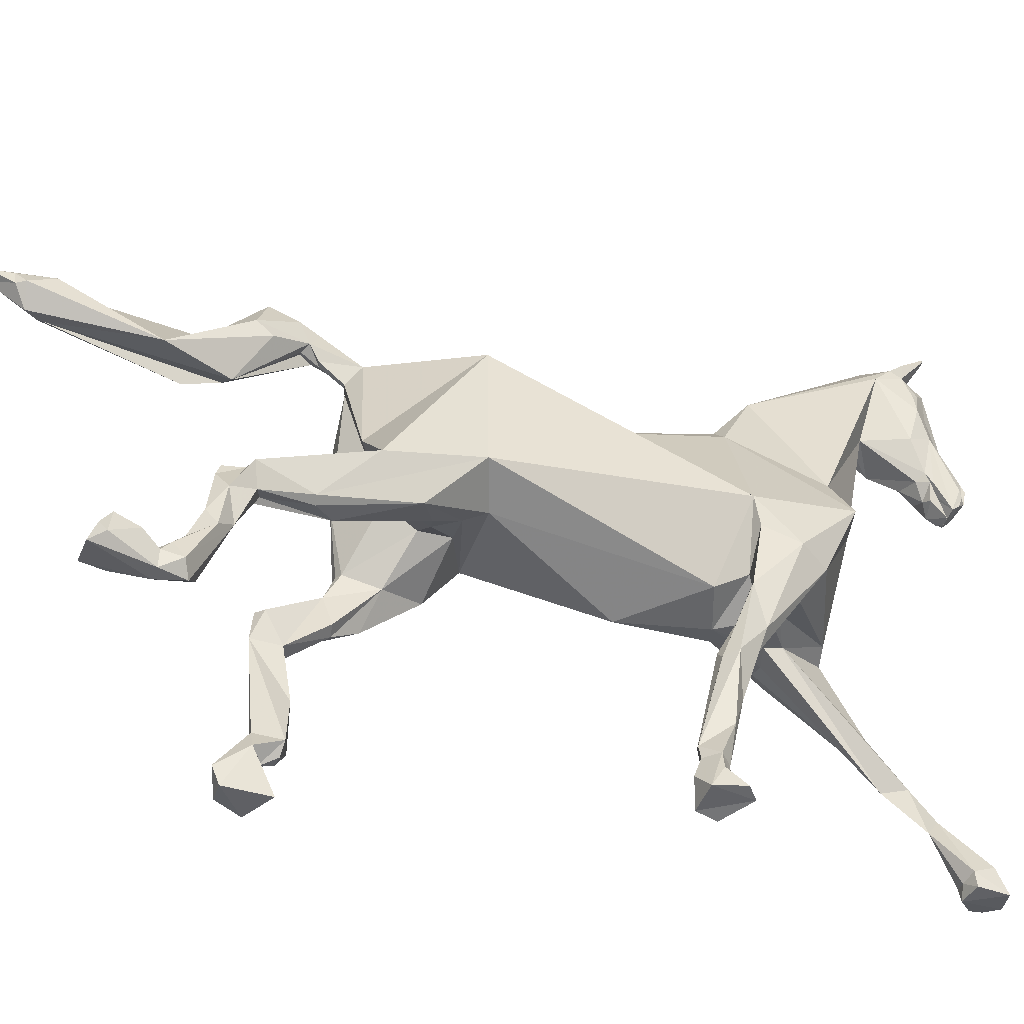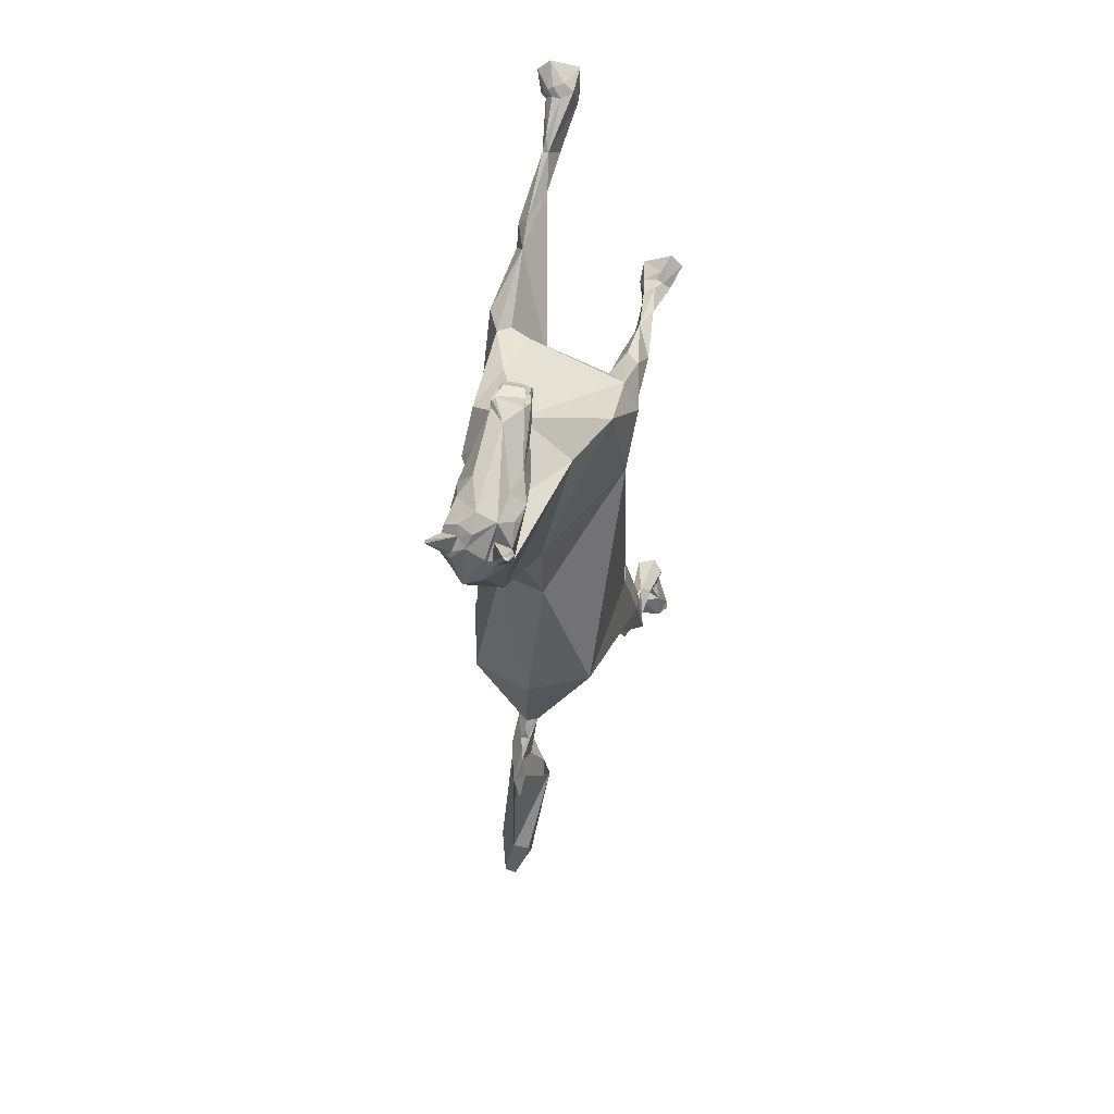
<metadata>
{"format":"obj","ext":"obj","renderer":"f3d","projection":"perspective","resolution":1024,"background":"white","views":[{"elev":-44.0,"azim":-110.6,"up":"+Y"},{"elev":53.2,"azim":-166.4,"up":"+Z"}]}
</metadata>
<code>
v 0.1306 0.4422 0.3472
v 0.1238 0.3176 0.3845
v 0.07972 0.3381 0.351
v 0.05464 0.4582 0.4529
v 0.1238 0.4688 0.3571
v 0.1124 0.4643 0.3571
v 0.123 0.4476 0.3442
v 0.1162 0.4894 0.4529
v 0.1314 0.3054 0.4506
v 0.1071 0.2872 0.4225
v 0.1268 0.2986 0.4172
v 0.1793 0.4688 0.4521
v 0.1344 0.459 0.3541
v 0.1466 0.2697 0.6026
v 0.1945 0.3282 0.4787
v 0.2028 0.3328 0.7196
v 0.1291 0.4498 0.3457
v 0.1527 0.4521 0.6041
v 0.1679 0.3381 0.351
v 0.09112 0.3047 0.4688
v 0.1679 0.4111 0.3503
v 0.2135 0.3503 0.3921
v 0.04552 0.3222 0.4514
v 0.04324 0.3586 0.6953
v 0.08352 0.2788 0.671
v 0.1048 0.4612 0.5988
v 0.09948 0.4878 0.7006
v 0.05768 0.3077 0.7675
v 0.1542 0.3108 0.8101
v 0.1337 0.4346 0.8367
v 0.08048 0.4384 0.7918
v 0.05312 0.3852 0.801
v 0.0782 0.2986 0.7029
v 0.1284 0.2728 0.6885
v 0.1147 0.5053 0.6976
v 0.1884 0.4042 0.8032
v 0.1671 0.3647 0.8192
v 0.1664 0.4673 0.7257
v 0.1945 0.4301 0.7561
v 0.1496 0.2804 0.7257
v 0.1033 0.2872 0.7417
v 0.1428 0.2864 0.763
v 0.1078 0.2826 0.7356
v 0.1747 0.3047 0.8154
v 0.1451 0.2826 0.7455
v 0.1869 0.3161 0.8184
v 0.1854 0.2864 0.7531
v 0.1686 0.2811 0.7531
v 0.1793 0.1793 0.8656
v 0.1679 0.1808 0.8868
v 0.18 0.237 0.8572
v 0.1914 0.2074 0.864
v 0.1808 0.215 0.8754
v 0.2006 0.2902 0.8192
v 0.1899 0.2218 0.8428
v 0.1968 0.2842 0.7675
v 0.1732 0.1565 0.915
v 0.1656 0.136 0.8998
v 0.1793 0.1557 0.9142
v 0.1778 0.1474 0.9279
v 0.1922 0.1063 0.9454
v 0.1876 0.1071 0.9416
v 0.1884 0.1094 0.9507
v 0.1702 0.1162 0.9514
v 0.1588 0.1094 0.956
v 0.1686 0.1063 0.9628
v 0.1793 0.1101 0.9598
v 0.1793 0.1147 0.9507
v 0.1846 0.1109 0.956
v 0.1565 0.09872 0.934
v 0.1709 0.09416 0.9302
v 0.1899 0.1002 0.9393
v 0.1816 0.09568 0.9309
v 0.1998 0.09188 0.9636
v 0.1869 0.0896 0.975
v 0.199 0.0896 0.9499
v 0.158 0.08428 0.9362
v 0.1808 0.08276 0.9324
v 0.158 0.08276 0.9666
v 0.07896 0.2834 0.7493
v 0.04096 0.3146 0.7379
v 0.09644 0.2842 0.725
v 0.09036 0.2849 0.7128
v 0.04856 0.3313 0.7029
v 0.07668 0.2872 0.7044
v 0.0516 0.2636 0.6923
v 0.08276 0.2576 0.7219
v 0.0782 0.1975 0.6664
v 0.0668 0.1854 0.6657
v 0.08428 0.2705 0.7029
v 0.07364 0.1489 0.6847
v 0.0744 0.2097 0.7044
v 0.05996 0.2241 0.706
v 0.0858 0.1945 0.6794
v 0.0554 0.1884 0.6771
v 0.08352 0.09492 0.6452
v 0.07668 0.09188 0.6429
v 0.06528 0.1154 0.6725
v 0.07212 0.07516 0.668
v 0.06148 0.0782 0.6566
v 0.08276 0.08276 0.6649
v 0.0934 0.05084 0.649
v 0.0744 0.05844 0.6368
v 0.08428 0.07896 0.6474
v 0.07516 0.07896 0.6444
v 0.07288 0.06224 0.668
v 0.08656 0.06148 0.6642
v 0.05692 0.05996 0.6558
v 0.06528 0.06224 0.6634
v 0.05844 0.03944 0.6436
v 0.04856 0.03944 0.6718
v 0.0896 0.0364 0.6429
v 0.09264 0.03336 0.6634
v 0.06908 0.05464 0.674
v 0.06148 0.03716 0.6832
v 0.117 0.5608 0.7371
v 0.1557 0.4916 0.8169
v 0.09112 0.6193 0.8648
v 0.1139 0.5509 0.8519
v 0.1314 0.5471 0.8473
v 0.1519 0.6163 0.8352
v 0.142 0.5669 0.8359
v 0.1512 0.5965 0.8435
v 0.1306 0.5502 0.8526
v 0.1132 0.5099 0.9165
v 0.1033 0.5076 0.9157
v 0.117 0.5046 0.921
v 0.1071 0.4833 0.9385
v 0.1276 0.4802 0.9385
v 0.1154 0.4787 0.9362
v 0.1215 0.4795 0.9378
v 0.1101 0.5 0.9522
v 0.1109 0.503 0.9507
v 0.1056 0.4992 0.9492
v 0.1071 0.5099 0.9469
v 0.1063 0.5182 0.9507
v 0.1025 0.5068 0.9461
v 0.1063 0.5099 0.9545
v 0.1025 0.5076 0.9188
v 0.0896 0.6284 0.8929
v 0.1056 0.6307 0.9013
v 0.09036 0.6566 0.9172
v 0.08808 0.6041 0.9013
v 0.08732 0.5859 0.9036
v 0.09188 0.611 0.9081
v 0.09644 0.56 0.918
v 0.09264 0.5486 0.8944
v 0.1018 0.5167 0.9104
v 0.1071 0.4901 0.9461
v 0.1109 0.4909 0.918
v 0.1192 0.4954 0.9142
v 0.1306 0.4863 0.9226
v 0.104 0.6406 0.8868
v 0.1208 0.5357 0.9469
v 0.1101 0.5106 0.9043
v 0.08808 0.6588 0.9157
v 0.08808 0.6588 0.9172
v 0.0858 0.6573 0.9172
v 0.08504 0.6588 0.9165
v 0.08428 0.6414 0.8922
v 0.08276 0.6467 0.9096
v 0.09948 0.6421 0.8853
v 0.1033 0.6421 0.8808
v 0.1086 0.6414 0.8861
v 0.1466 0.538 0.8732
v 0.1109 0.4977 0.9537
v 0.1337 0.5137 0.9545
v 0.1033 0.6246 0.921
v 0.09188 0.6376 0.8823
v 0.1116 0.6436 0.861
v 0.104 0.5106 0.9157
v 0.101 0.5897 0.9188
v 0.1322 0.6429 0.8466
v 0.1101 0.6436 0.8899
v 0.1268 0.4802 0.937
v 0.1322 0.4825 0.9347
v 0.1344 0.4886 0.9317
v 0.1375 0.5099 0.9157
v 0.1344 0.4863 0.9355
v 0.1337 0.5099 0.9469
v 0.1299 0.5053 0.9507
v 0.1329 0.503 0.9476
v 0.1382 0.5106 0.9469
v 0.1375 0.5137 0.9484
v 0.1299 0.4977 0.953
v 0.1344 0.4985 0.9499
v 0.139 0.5114 0.915
v 0.1405 0.5129 0.9157
v 0.1291 0.481 0.9355
v 0.1246 0.4787 0.937
v 0.1572 0.63 0.8876
v 0.1595 0.6338 0.8899
v 0.1542 0.6254 0.8929
v 0.161 0.6497 0.9066
v 0.1595 0.6573 0.9172
v 0.1626 0.6429 0.902
v 0.1375 0.6315 0.9005
v 0.155 0.6573 0.9188
v 0.158 0.6581 0.9172
v 0.1534 0.5737 0.9013
v 0.1436 0.5296 0.9028
v 0.155 0.6284 0.8777
v 0.1329 0.4901 0.9469
v 0.1382 0.5076 0.9157
v 0.1337 0.484 0.9408
v 0.158 0.6566 0.9188
v 0.1565 0.6581 0.9188
v 0.1595 0.6573 0.9165
v 0.1413 0.6398 0.8876
v 0.1458 0.6421 0.8861
v 0.1534 0.6376 0.883
v 0.142 0.6421 0.8815
v 0.1291 0.6391 0.8944
v 0.1322 0.4825 0.9332
v 0.1322 0.516 0.8982
v 0.1344 0.5182 0.9514
v 0.136 0.5836 0.9271
v 0.136 0.5205 0.9469
v 0.139 0.6246 0.9089
v 0.1246 0.617 0.9203
v 0.1527 0.6216 0.9005
v 0.1458 0.5616 0.8481
v 0.1474 0.598 0.9119
v 0.1451 0.5851 0.9142
v 0.1436 0.5631 0.8466
v 0.1436 0.5486 0.8564
v 0.1238 0.633 0.9081
v 0.1785 0.2454 0.3526
v 0.1724 0.2135 0.3609
v 0.1664 0.2598 0.4004
v 0.1884 0.275 0.443
v 0.1892 0.2256 0.389
v 0.1846 0.2097 0.3632
v 0.1755 0.18 0.3214
v 0.1937 0.2059 0.3495
v 0.2135 0.2674 0.3784
v 0.196 0.2059 0.3115
v 0.1952 0.2659 0.3655
v 0.1732 0.2712 0.3662
v 0.1808 0.2735 0.3632
v 0.2013 0.193 0.3108
v 0.1793 0.2112 0.2956
v 0.1694 0.2089 0.3024
v 0.1785 0.06756 0.3267
v 0.1945 0.08428 0.3358
v 0.1679 0.07744 0.3275
v 0.1914 0.06832 0.326
v 0.1907 0.1793 0.326
v 0.196 0.1109 0.3244
v 0.177 0.1808 0.2925
v 0.1945 0.1686 0.3199
v 0.1793 0.1276 0.332
v 0.1998 0.09492 0.3222
v 0.196 0.09036 0.3085
v 0.1945 0.05616 0.2819
v 0.1998 0.0554 0.3016
v 0.2013 0.0516 0.2804
v 0.1808 0.04704 0.2735
v 0.1952 0.082 0.3077
v 0.1884 0.08732 0.3032
v 0.1816 0.08808 0.3024
v 0.1876 0.06072 0.3108
v 0.1724 0.06908 0.3024
v 0.1968 0.07136 0.3047
v 0.1785 0.02728 0.2804
v 0.1747 0.025 0.3244
v 0.2013 0.03032 0.2819
v 0.2097 0.02576 0.3077
v 0.1002 0.2971 0.4483
v 0.03564 0.2872 0.3556
v 0.05768 0.2743 0.3784
v 0.06148 0.2682 0.3526
v 0.09264 0.2804 0.4194
v 0.07212 0.231 0.3282
v 0.06376 0.2188 0.2484
v 0.07364 0.2378 0.2804
v 0.05616 0.2606 0.3997
v 0.05464 0.2256 0.3085
v 0.06072 0.2538 0.2507
v 0.04628 0.2294 0.3062
v 0.05996 0.2241 0.2636
v 0.03564 0.2401 0.2522
v 0.04704 0.2196 0.2583
v 0.06224 0.1816 0.231
v 0.05084 0.1793 0.2439
v 0.05844 0.199 0.2226
v 0.04248 0.2112 0.2348
v 0.0402 0.1664 0.2287
v 0.04628 0.1838 0.2188
v 0.05312 0.231 0.2249
v 0.06224 0.2439 0.2325
v 0.06452 0.123 0.2211
v 0.05388 0.158 0.2074
v 0.05692 0.2454 0.2294
v 0.0478 0.1078 0.2127
v 0.03564 0.1192 0.2059
v 0.04096 0.1367 0.196
v 0.063 0.1299 0.1983
v 0.0554 0.1071 0.1861
v 0.05312 0.1344 0.1914
v 0.06148 0.1238 0.1831
v 0.04248 0.1086 0.1869
v 0.04932 0.1322 0.1755
v 0.05844 0.1436 0.1694
v 0.04628 0.1314 0.1861
v 0.03336 0.136 0.1702
v 0.0402 0.1253 0.1869
v 0.02652 0.1185 0.1436
v 0.06832 0.1162 0.1534
v 0.03336 0.1101 0.1299
v 0.06756 0.1185 0.1306
v 0.06072 0.1466 0.1451
v 0.03108 0.1428 0.1466
v 0.025 0.1238 0.136
v 0.1238 0.4909 0.329
v 0.1215 0.4985 0.3199
v 0.1162 0.4802 0.3085
v 0.1215 0.4666 0.3191
v 0.1238 0.4757 0.348
v 0.1185 0.4802 0.3381
v 0.1291 0.5106 0.2918
v 0.117 0.5053 0.2986
v 0.1291 0.4673 0.3222
v 0.139 0.4787 0.3168
v 0.1276 0.4802 0.3374
v 0.1268 0.478 0.3039
v 0.1322 0.481 0.3047
v 0.1284 0.4225 0.2454
v 0.1048 0.465 0.2728
v 0.1025 0.4764 0.256
v 0.1078 0.4263 0.1793
v 0.12 0.5182 0.2697
v 0.1375 0.4749 0.218
v 0.1367 0.4871 0.2522
v 0.1474 0.4354 0.2408
v 0.1481 0.4529 0.08048
v 0.1534 0.427 0.2059
v 0.1375 0.4878 0.025
v 0.1268 0.4681 0.04932
v 0.1291 0.4825 0.0478
v 0.1215 0.4818 0.08352
v 0.139 0.4848 0.08884
v 0.1215 0.4688 0.05768
v 0.139 0.4514 0.06224
v 0.1504 0.4863 0.02576
v 0.1588 0.4643 0.07592
f 1 2 3
f 4 5 6
f 6 7 3
f 8 5 4
f 9 10 11
f 4 6 3
f 5 12 13
f 5 8 12
f 14 15 16
f 17 13 1
f 18 12 8
f 17 1 7
f 1 19 2
f 14 20 15
f 13 21 1
f 7 1 3
f 12 21 13
f 12 16 15
f 16 12 18
f 21 12 22
f 23 24 4
f 25 23 20
f 14 25 20
f 8 4 26
f 25 24 23
f 4 24 26
f 26 18 8
f 27 26 24
f 28 29 30
f 31 27 32
f 24 25 33
f 25 34 33
f 31 32 30
f 35 26 27
f 27 24 32
f 26 35 18
f 36 30 37
f 38 18 35
f 38 39 18
f 36 39 30
f 16 40 14
f 14 40 34
f 38 30 39
f 29 41 42
f 43 34 42
f 34 25 14
f 41 43 42
f 42 44 29
f 30 29 37
f 39 16 18
f 45 42 34
f 46 37 29
f 44 46 29
f 45 34 40
f 40 47 48
f 46 36 37
f 46 16 39
f 48 45 40
f 40 16 47
f 46 39 36
f 45 49 42
f 50 51 42
f 52 51 53
f 54 51 55
f 54 46 51
f 49 45 48
f 42 51 44
f 51 46 44
f 54 56 16
f 55 56 54
f 55 49 48
f 47 55 48
f 47 16 56
f 47 56 55
f 16 46 54
f 50 42 49
f 52 55 51
f 57 50 58
f 50 49 58
f 53 57 59
f 50 53 51
f 50 57 53
f 49 52 59
f 55 52 49
f 60 59 57
f 58 49 59
f 53 59 52
f 61 62 63
f 64 65 66
f 64 66 67
f 64 67 68
f 68 67 69
f 63 68 69
f 62 58 59
f 70 58 71
f 64 68 60
f 57 65 64
f 57 64 60
f 62 60 68
f 62 72 58
f 73 71 58
f 57 58 70
f 57 70 65
f 62 59 60
f 73 58 72
f 61 72 62
f 62 68 63
f 74 75 76
f 77 71 78
f 77 70 71
f 66 75 67
f 70 77 79
f 70 79 65
f 74 69 75
f 73 76 78
f 73 78 71
f 76 72 61
f 76 61 74
f 67 75 69
f 66 79 75
f 76 75 78
f 65 79 66
f 63 69 74
f 76 73 72
f 63 74 61
f 75 79 78
f 79 77 78
f 29 80 41
f 80 29 28
f 30 32 28
f 32 81 28
f 41 82 43
f 43 82 83
f 43 83 33
f 32 24 81
f 84 81 24
f 85 33 83
f 86 33 85
f 43 33 34
f 33 84 24
f 86 84 33
f 84 86 81
f 82 41 87
f 41 80 87
f 88 89 90
f 91 92 93
f 90 87 94
f 87 92 94
f 94 88 90
f 94 92 91
f 93 86 95
f 93 92 28
f 90 89 85
f 90 85 83
f 90 82 87
f 90 83 82
f 92 80 28
f 86 93 81
f 86 85 89
f 95 86 89
f 93 28 81
f 92 87 80
f 96 97 89
f 95 89 97
f 94 91 88
f 96 89 88
f 91 98 99
f 96 88 91
f 98 97 100
f 95 98 91
f 95 97 98
f 95 91 93
f 99 98 100
f 101 96 91
f 101 91 99
f 102 103 104
f 104 105 97
f 104 97 96
f 101 99 106
f 96 101 104
f 102 104 101
f 107 102 101
f 108 109 100
f 108 100 110
f 97 105 100
f 106 99 109
f 104 103 105
f 100 109 99
f 100 105 103
f 100 103 110
f 107 101 106
f 109 108 111
f 108 110 111
f 112 103 102
f 113 102 107
f 102 113 112
f 107 114 113
f 111 115 109
f 109 115 114
f 114 106 109
f 103 112 110
f 114 107 106
f 114 115 113
f 111 110 115
f 115 110 112
f 115 112 113
f 116 27 31
f 27 116 35
f 38 117 30
f 31 118 116
f 30 119 31
f 119 118 31
f 35 116 38
f 30 117 120
f 117 38 121
f 120 117 122
f 123 122 117
f 30 120 119
f 119 120 124
f 125 126 127
f 128 125 127
f 129 128 127
f 126 130 131
f 132 133 134
f 135 134 133
f 135 133 136
f 135 136 137
f 135 137 134
f 136 133 132
f 136 132 138
f 125 128 139
f 140 141 142
f 143 144 145
f 146 147 148
f 149 134 128
f 150 151 152
f 130 126 150
f 142 141 153
f 146 136 154
f 139 128 146
f 139 146 148
f 155 126 148
f 142 156 157
f 158 142 157
f 156 159 157
f 160 161 159
f 160 159 156
f 162 156 153
f 163 153 164
f 155 119 165
f 150 152 130
f 132 166 138
f 134 166 132
f 138 167 136
f 138 166 167
f 136 146 137
f 137 128 134
f 128 137 146
f 140 168 141
f 155 148 119
f 151 126 155
f 144 118 147
f 164 153 141
f 161 158 159
f 142 161 140
f 140 161 160
f 160 156 162
f 153 156 142
f 169 140 160
f 162 169 160
f 158 157 159
f 163 164 170
f 171 148 126
f 171 125 139
f 171 139 148
f 154 172 146
f 145 144 172
f 145 168 140
f 143 145 140
f 118 143 140
f 143 118 144
f 147 119 148
f 150 126 151
f 169 162 163
f 145 143 144
f 134 149 166
f 161 142 158
f 163 162 153
f 169 118 140
f 146 144 147
f 145 172 168
f 172 154 168
f 147 118 119
f 172 144 146
f 169 170 116
f 169 116 118
f 169 163 170
f 173 116 170
f 141 168 174
f 164 141 174
f 170 164 174
f 131 175 127
f 127 176 177
f 127 175 176
f 127 178 179
f 131 127 126
f 129 127 179
f 180 181 182
f 180 183 184
f 180 182 183
f 182 181 185
f 182 185 186
f 181 180 167
f 183 182 186
f 167 185 181
f 178 187 188
f 175 189 176
f 175 131 190
f 191 192 193
f 194 195 196
f 197 198 199
f 200 188 201
f 165 202 200
f 186 203 188
f 185 203 186
f 204 152 151
f 149 185 166
f 203 185 149
f 203 129 205
f 203 205 179
f 203 179 188
f 206 207 198
f 195 199 206
f 208 199 195
f 193 196 197
f 196 198 197
f 198 207 199
f 195 206 196
f 194 208 195
f 197 199 209
f 210 199 194
f 210 194 196
f 210 209 199
f 210 196 211
f 212 213 209
f 212 173 213
f 152 214 190
f 214 189 190
f 187 215 188
f 214 152 177
f 180 184 216
f 167 180 216
f 217 154 218
f 217 218 200
f 188 200 218
f 216 218 154
f 216 154 167
f 186 188 183
f 165 200 201
f 219 220 221
f 204 151 215
f 204 177 152
f 214 176 189
f 222 123 202
f 222 202 165
f 213 197 209
f 194 199 208
f 192 196 193
f 211 196 192
f 192 191 211
f 217 223 220
f 217 220 154
f 219 193 197
f 206 199 207
f 175 190 189
f 178 204 187
f 178 188 179
f 129 179 205
f 214 177 176
f 224 223 217
f 221 220 223
f 200 202 223
f 215 165 201
f 215 201 188
f 204 215 187
f 223 224 200
f 184 183 188
f 184 188 218
f 216 184 218
f 223 193 221
f 155 165 215
f 130 190 131
f 128 129 203
f 130 152 190
f 136 167 154
f 155 215 151
f 119 124 165
f 128 203 149
f 185 167 166
f 193 219 221
f 196 206 198
f 212 209 210
f 191 193 202
f 211 191 202
f 212 210 211
f 124 120 225
f 124 225 226
f 225 122 123
f 154 220 168
f 225 120 122
f 165 226 222
f 226 165 124
f 225 222 226
f 225 123 222
f 224 217 200
f 117 121 123
f 202 123 121
f 211 202 121
f 212 121 173
f 211 121 212
f 38 116 173
f 38 173 121
f 197 227 219
f 227 197 213
f 168 227 213
f 168 213 174
f 173 174 213
f 219 227 220
f 170 174 173
f 168 220 227
f 125 171 126
f 145 143 144
f 127 204 178
f 127 177 204
f 223 202 193
f 21 19 1
f 21 22 19
f 228 229 230
f 231 230 232
f 230 233 232
f 228 234 229
f 229 234 233
f 229 233 230
f 232 233 235
f 236 235 237
f 238 236 237
f 236 232 235
f 228 239 240
f 11 2 239
f 15 9 231
f 230 231 9
f 228 230 239
f 11 230 9
f 238 228 240
f 238 240 19
f 22 236 238
f 236 22 231
f 15 22 12
f 19 240 239
f 2 19 239
f 231 22 15
f 241 237 235
f 236 231 232
f 22 238 19
f 228 238 237
f 11 239 230
f 228 242 243
f 228 243 234
f 228 237 242
f 244 245 246
f 247 245 244
f 233 248 235
f 235 248 241
f 249 250 251
f 234 252 248
f 252 250 246
f 250 243 242
f 250 249 253
f 251 252 249
f 248 252 251
f 241 248 251
f 250 241 251
f 242 241 250
f 233 234 248
f 246 245 252
f 250 252 234
f 234 243 250
f 254 250 253
f 245 253 249
f 249 252 245
f 237 241 242
f 255 256 257
f 257 258 255
f 253 245 247
f 259 260 254
f 260 261 250
f 260 250 254
f 261 246 250
f 262 247 244
f 259 254 253
f 261 263 246
f 246 263 262
f 255 258 261
f 255 261 260
f 256 264 262
f 247 262 264
f 259 253 264
f 259 264 255
f 259 255 260
f 246 262 244
f 261 258 263
f 256 255 264
f 247 264 253
f 263 258 265
f 266 262 263
f 267 265 258
f 262 266 268
f 262 268 256
f 268 257 256
f 267 258 257
f 263 265 266
f 257 268 267
f 265 267 268
f 268 266 265
f 15 269 9
f 9 269 10
f 15 20 269
f 4 270 23
f 3 2 271
f 3 271 270
f 4 3 270
f 272 273 274
f 272 274 275
f 272 275 276
f 277 278 274
f 279 272 276
f 280 278 277
f 272 271 2
f 23 277 20
f 274 273 277
f 269 273 10
f 269 20 277
f 269 277 273
f 280 277 23
f 23 270 280
f 279 270 272
f 272 270 271
f 11 272 2
f 10 273 272
f 10 272 11
f 274 278 281
f 270 279 282
f 280 270 282
f 274 281 275
f 278 280 283
f 280 282 283
f 284 281 285
f 284 286 275
f 285 283 287
f 285 287 288
f 288 287 289
f 287 283 282
f 279 290 287
f 279 287 282
f 275 291 276
f 291 275 286
f 284 285 292
f 284 293 286
f 294 279 276
f 294 276 291
f 290 291 289
f 295 292 285
f 283 285 281
f 296 295 285
f 288 297 296
f 285 288 296
f 290 289 287
f 279 294 290
f 286 289 291
f 278 283 281
f 294 291 290
f 289 286 293
f 298 293 284
f 281 284 275
f 288 293 297
f 289 293 288
f 295 299 292
f 297 293 300
f 300 293 298
f 300 298 301
f 298 292 299
f 296 302 295
f 300 301 303
f 298 299 301
f 303 301 304
f 305 297 300
f 305 300 303
f 306 305 303
f 306 303 304
f 306 307 305
f 308 302 307
f 302 299 295
f 296 307 302
f 297 307 296
f 297 305 307
f 292 298 284
f 309 301 299
f 309 304 301
f 306 308 307
f 299 310 311
f 304 312 313
f 306 304 313
f 302 310 299
f 308 314 310
f 308 310 302
f 313 308 306
f 313 311 314
f 309 311 312
f 309 299 311
f 312 304 309
f 308 313 314
f 314 311 310
f 311 313 312
f 315 316 6
f 316 317 6
f 318 6 317
f 6 318 7
f 6 319 320
f 6 320 315
f 6 5 319
f 321 322 316
f 17 7 323
f 13 323 324
f 13 324 315
f 17 323 13
f 318 317 323
f 318 323 7
f 320 319 325
f 320 325 315
f 13 315 325
f 13 325 319
f 13 319 5
f 323 326 327
f 315 324 321
f 326 328 327
f 324 323 327
f 316 315 321
f 317 328 326
f 317 326 323
f 327 328 324
f 329 330 331
f 332 322 321
f 330 332 333
f 329 331 328
f 322 332 330
f 322 330 317
f 322 317 316
f 330 329 317
f 334 335 333
f 334 324 335
f 334 321 324
f 333 332 334
f 332 321 334
f 329 328 317
f 335 324 328
f 331 330 333
f 331 336 328
f 336 335 328
f 337 335 336
f 337 333 335
f 338 339 340
f 341 342 338
f 341 338 340
f 343 339 344
f 331 341 343
f 331 333 342
f 331 342 341
f 344 331 343
f 343 341 340
f 331 344 336
f 339 338 345
f 340 339 343
f 346 336 345
f 337 336 346
f 336 344 345
f 337 346 342
f 333 337 342
f 345 342 346
f 344 339 345
f 338 342 345

</code>
